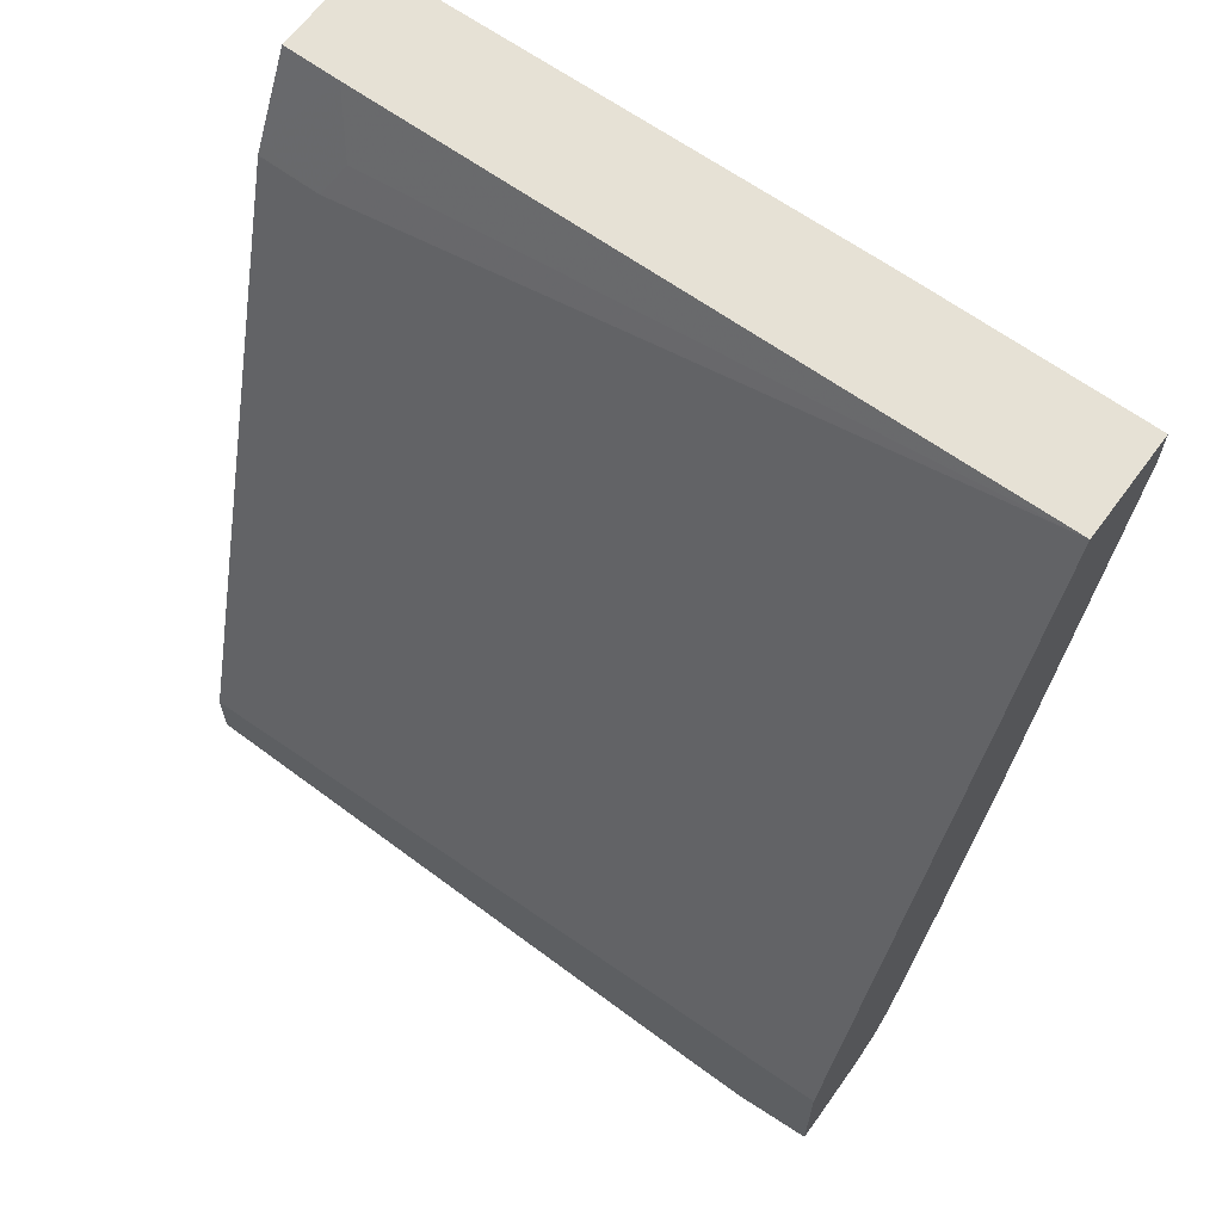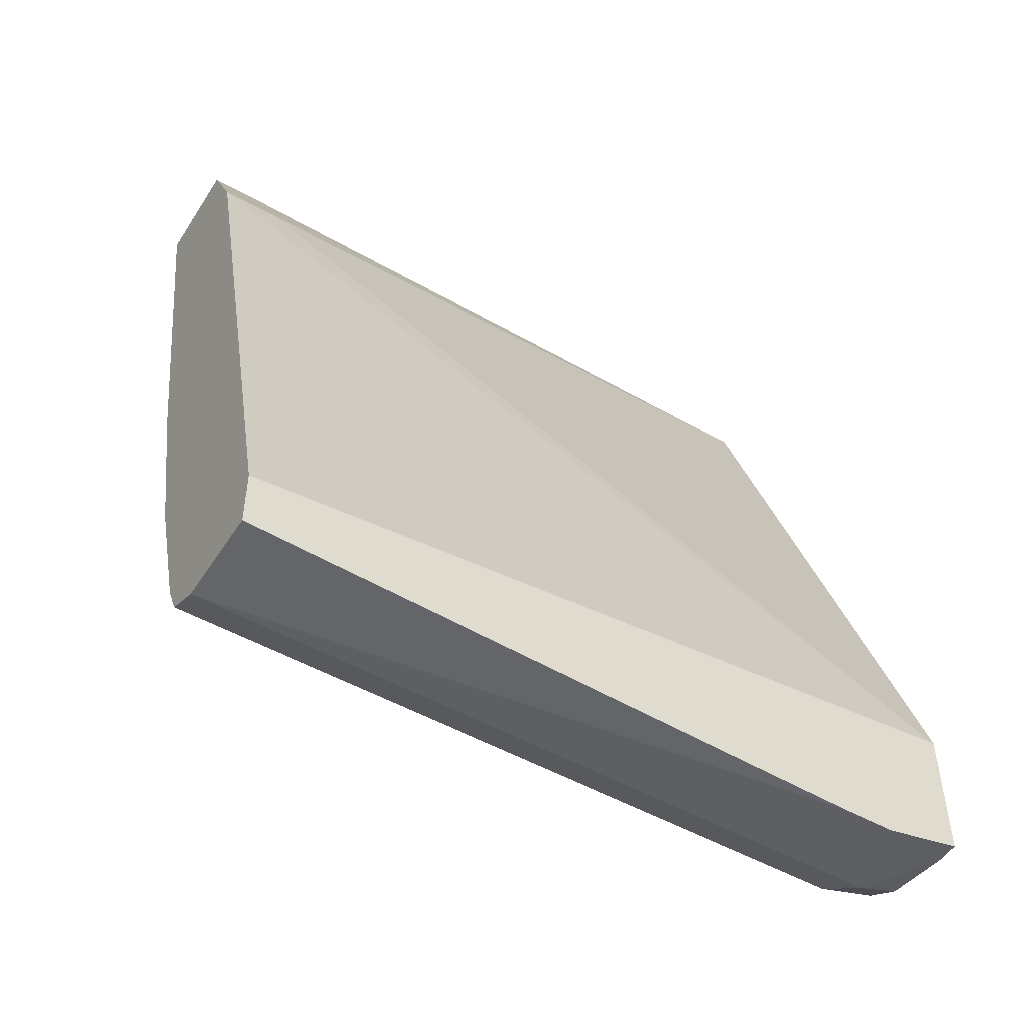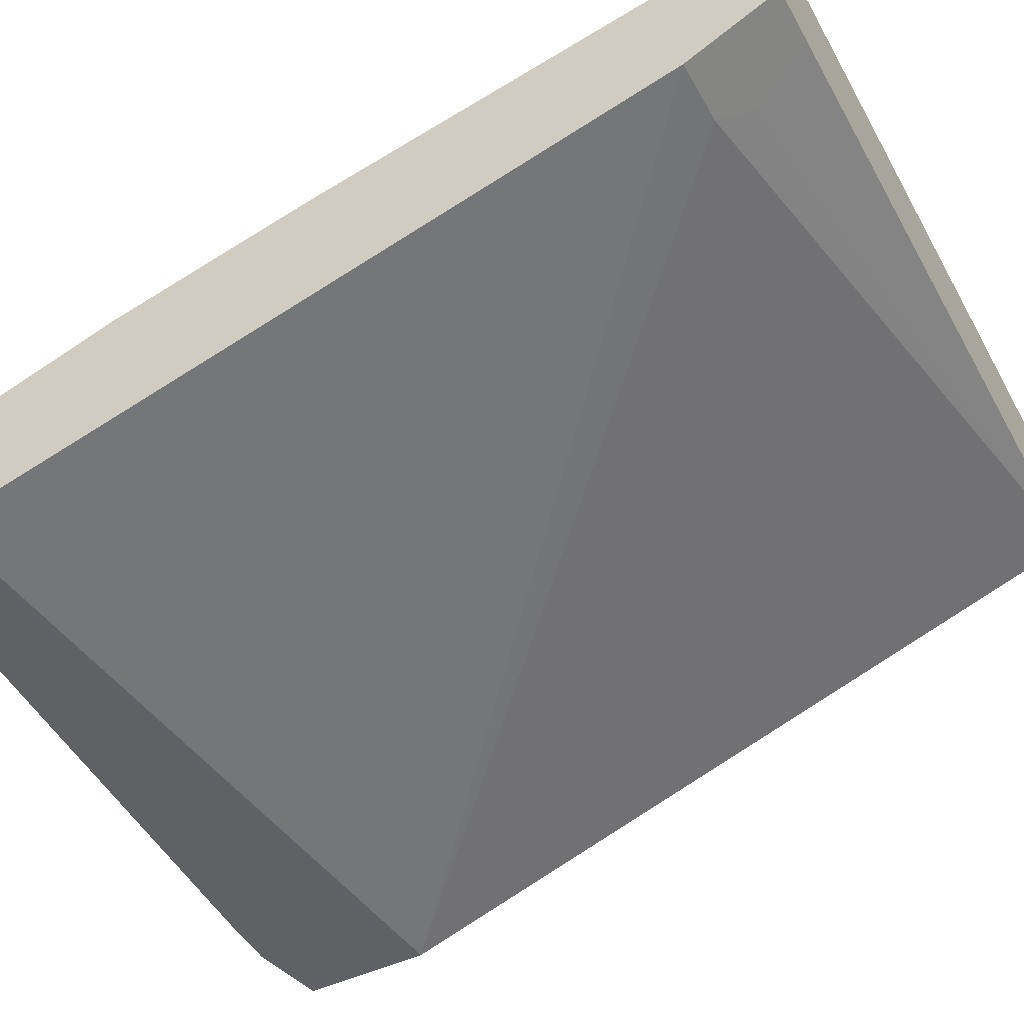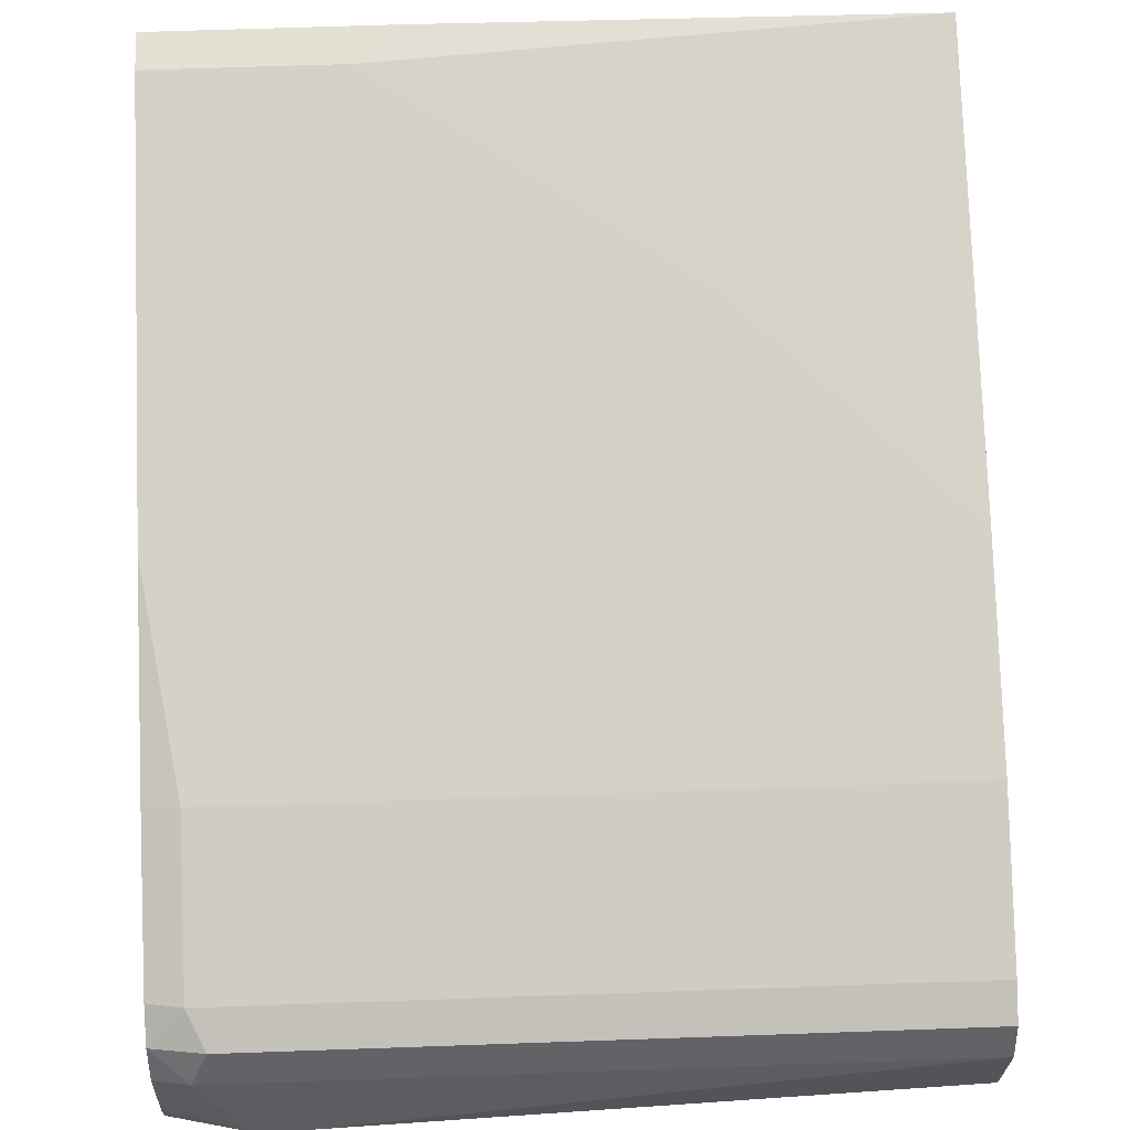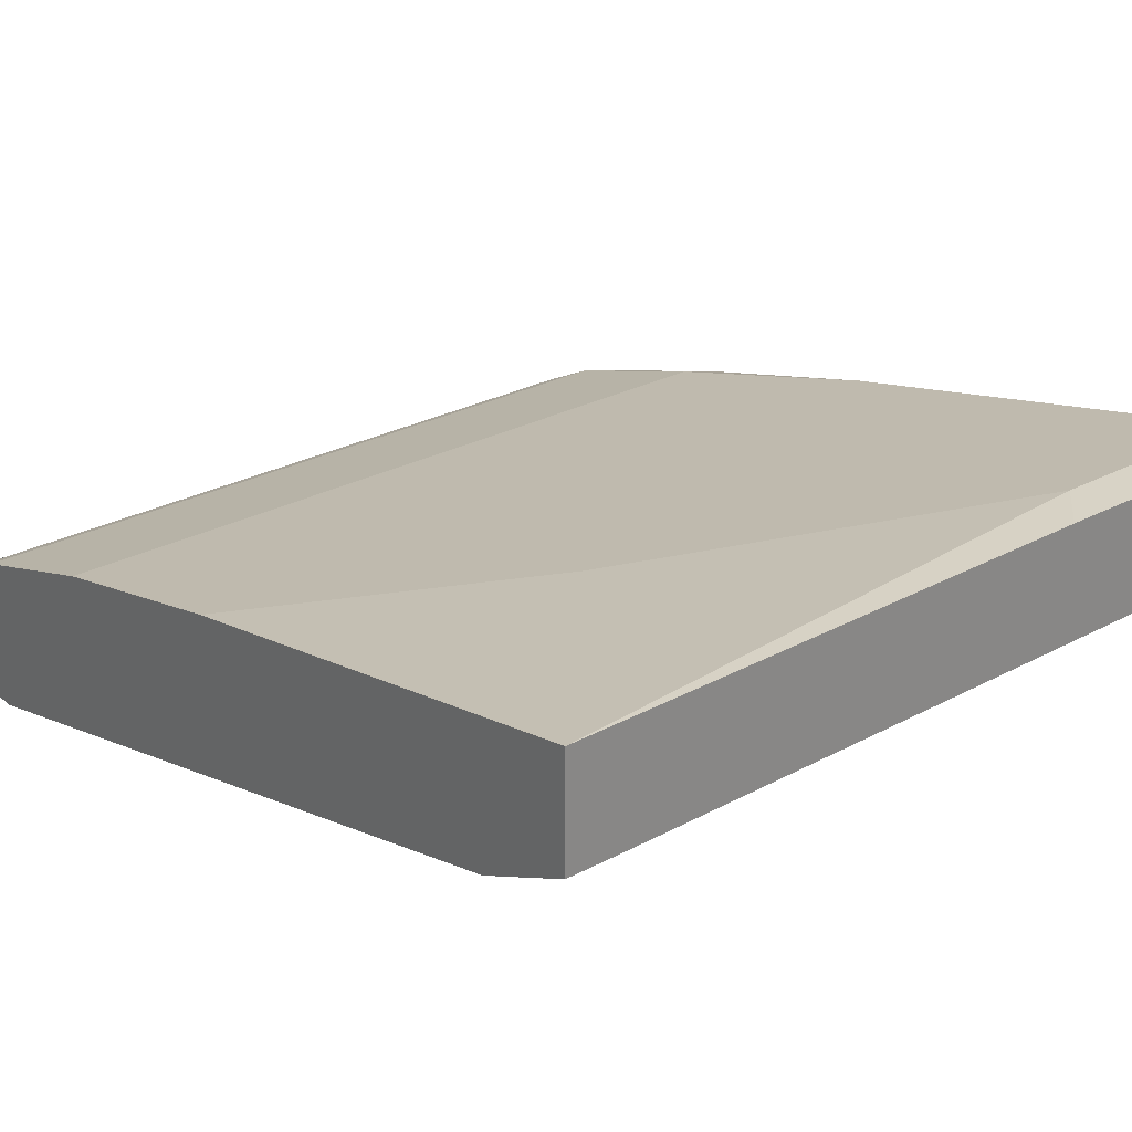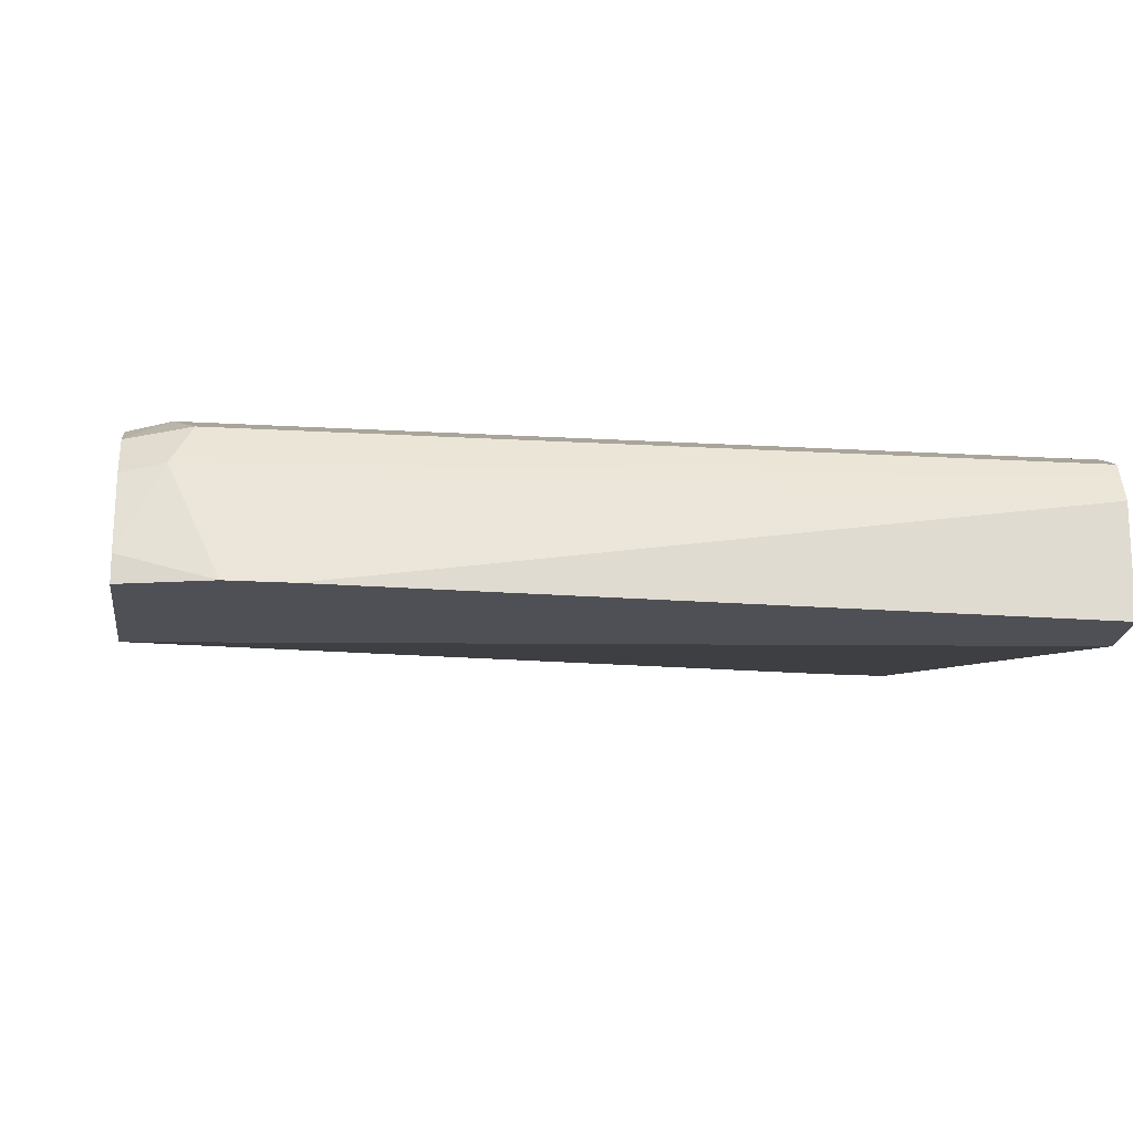
<metadata>
{"format":"obj","ext":"obj","renderer":"f3d","projection":"perspective","resolution":1024,"background":"white","views":[{"elev":64.7,"azim":-143.6,"up":"+Y"},{"elev":-50.8,"azim":148.4,"up":"+Y"},{"elev":-47.8,"azim":118.1,"up":"+Z"},{"elev":65.8,"azim":-2.0,"up":"+Z"},{"elev":27.8,"azim":141.1,"up":"+Z"},{"elev":-19.3,"azim":-6.3,"up":"+Z"}]}
</metadata>
<code>
v 0.005515 -0.08554 0.4736
v -0.02346 -0.08554 0.4736
v 0.005515 -0.08554 0.5265
v 0.005515 -0.1269 0.4529
v -0.03532 -0.1148 0.459
v -0.3617 -0.08554 0.4766
v -0.02648 -0.1324 0.4501
v -0.2444 -0.08554 0.5296
v -0.2648 -0.106 0.5296
v -0.1059 -0.2119 0.5031
v 0.005515 -0.3177 0.4766
v 0.005515 -0.1324 0.4501
v -0.3617 -0.08554 0.5296
v -0.3617 -0.4651 0.3503
v -0.3617 -0.106 0.5296
v -0.3617 -0.3177 0.4766
v 0.005515 -0.4237 0.4501
v 0.005515 -0.5001 0.3503
v -0.3617 -0.5314 0.3503
v -0.3617 -0.4202 0.4466
v -0.3442 -0.4237 0.4501
v 0.005515 -0.5031 0.4237
v 0.005515 -0.5295 0.3503
v -0.3238 -0.5398 0.3503
v -0.3617 -0.5314 0.3617
v -0.3617 -0.4996 0.4202
v -0.3442 -0.5031 0.4237
v 0.005515 -0.5207 0.4149
v 0.005515 -0.5295 0.3972
v -0.2973 -0.5398 0.3503
v -0.3442 -0.5295 0.3972
v -0.3617 -0.5261 0.3937
v -0.3617 -0.5163 0.4104
v -0.3354 -0.5207 0.4149
v 0.005515 -0.524 0.4083
f 14 18 23
f 16 20 21
f 14 30 24
f 14 23 30
f 14 24 19
f 12 18 14
f 9 16 11
f 11 21 17
f 11 16 21
f 9 11 10
f 9 15 16
f 17 21 27
f 8 15 9
f 31 33 32
f 17 27 22
f 28 34 35
f 20 26 27
f 8 13 15
f 31 34 33
f 31 35 34
f 29 35 31
f 27 33 34
f 26 33 27
f 19 24 25
f 25 31 32
f 24 29 31
f 24 30 29
f 23 29 30
f 22 34 28
f 22 27 34
f 20 27 21
f 24 31 25
f 7 12 14
f 6 14 19
f 6 16 15
f 6 15 13
f 1 2 6
f 1 6 13
f 1 13 8
f 1 3 11
f 1 11 17
f 1 17 22
f 1 22 28
f 1 28 35
f 1 35 29
f 1 29 23
f 1 23 18
f 1 18 12
f 1 12 4
f 1 4 2
f 1 8 3
f 2 4 7
f 6 20 16
f 2 5 6
f 6 26 20
f 6 32 33
f 6 25 32
f 6 19 25
f 6 33 26
f 5 7 6
f 4 12 7
f 2 7 5
f 3 10 11
f 3 9 10
f 6 7 14
f 3 8 9

</code>
